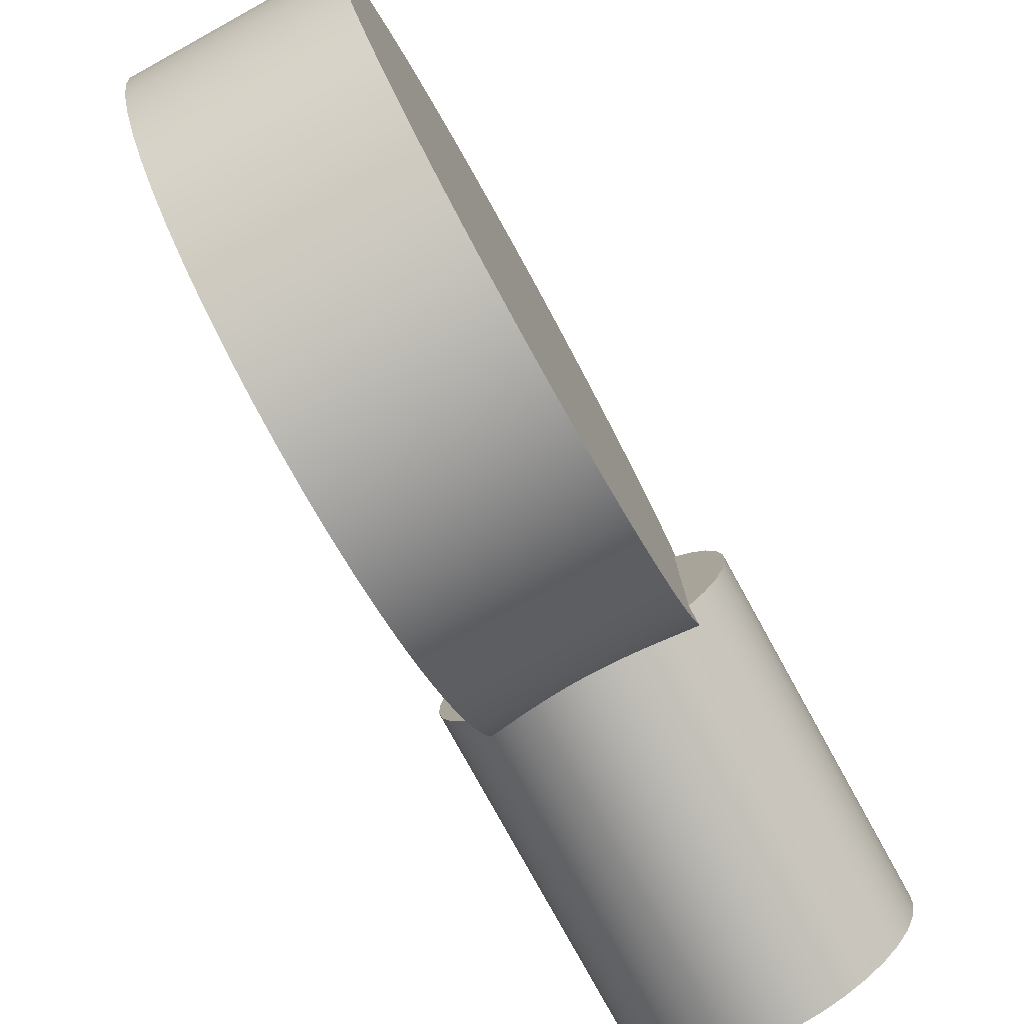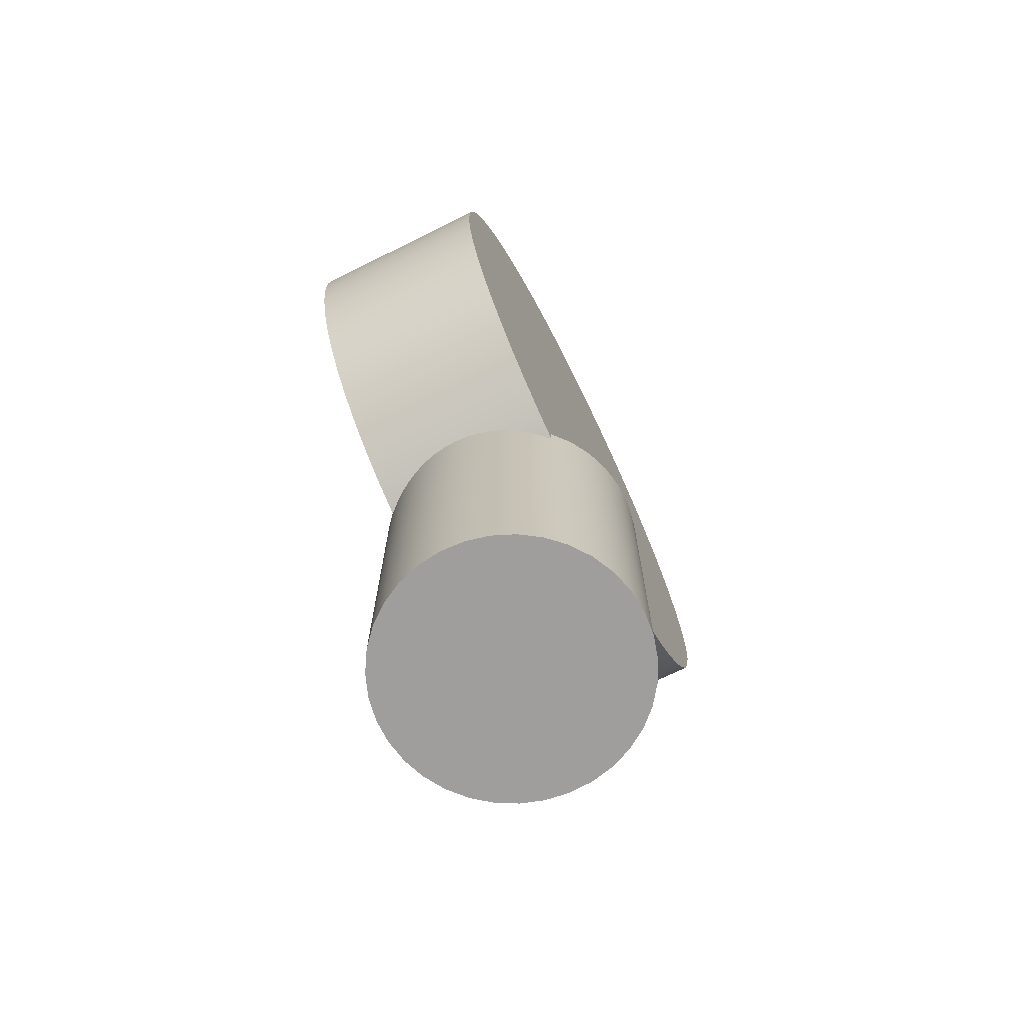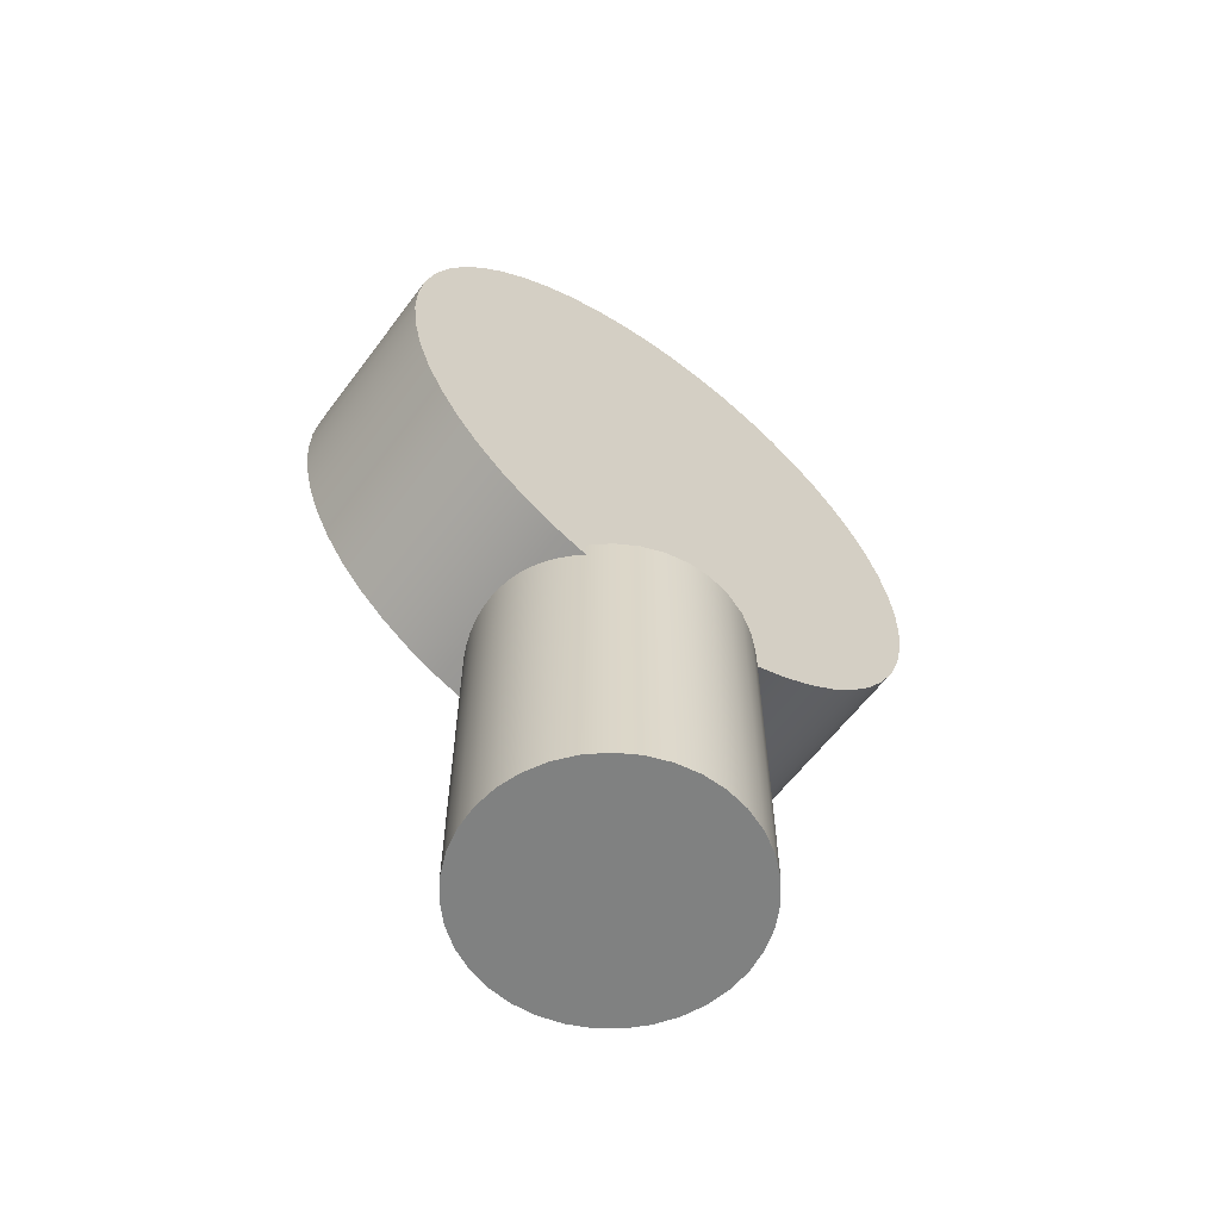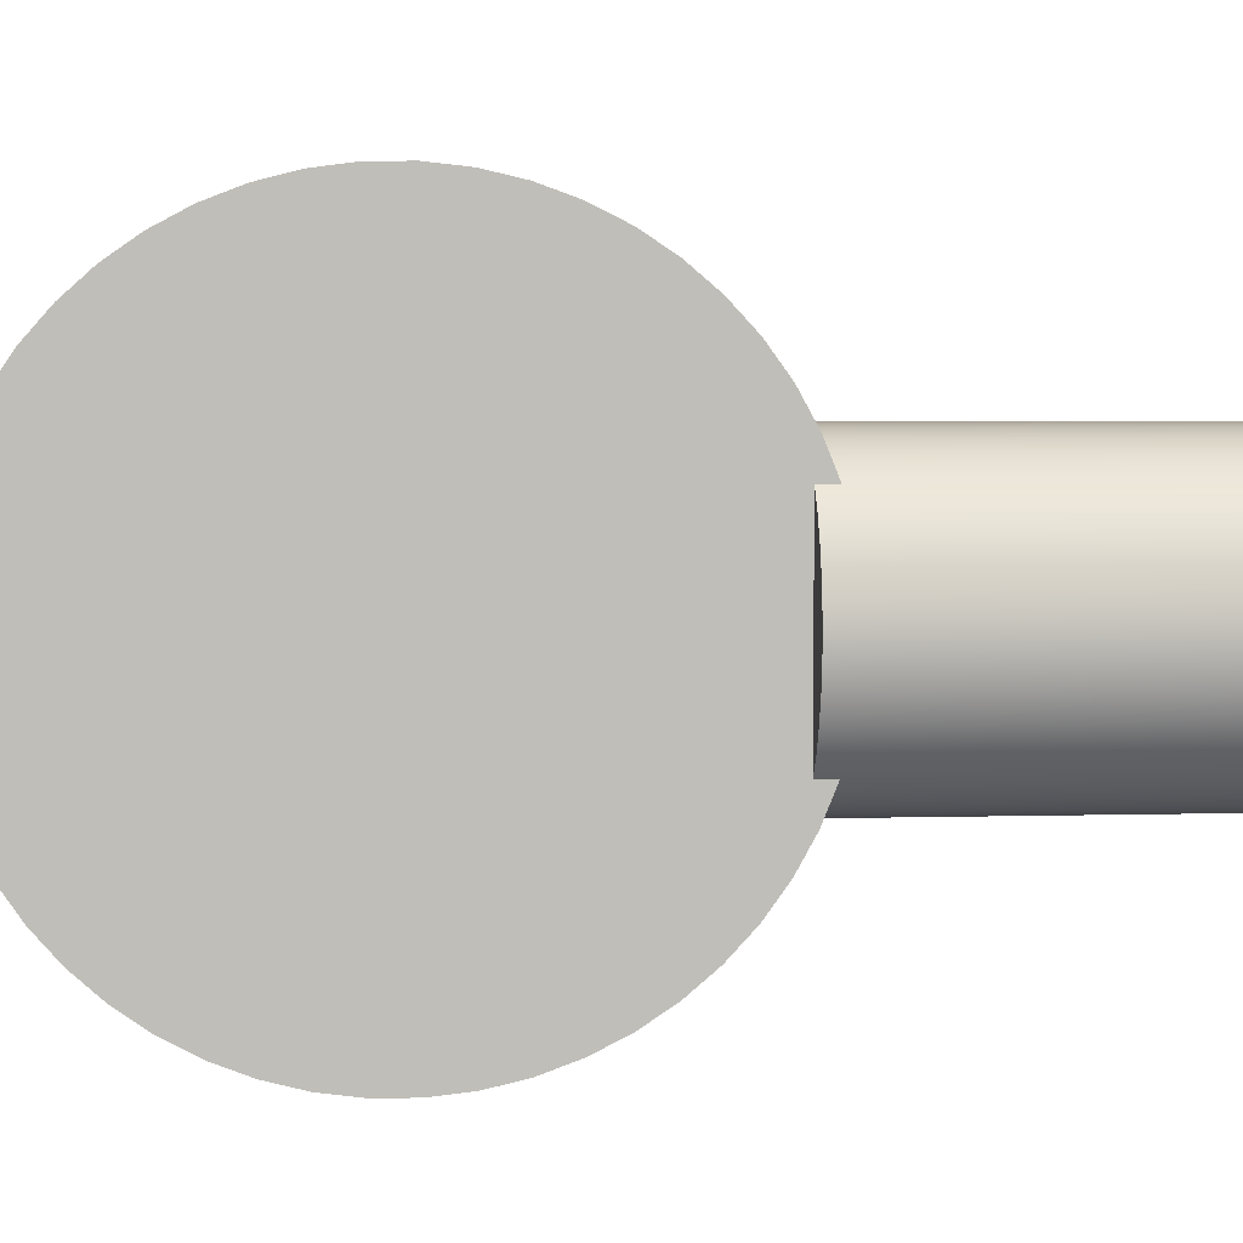
<metadata>
{"format":"obj","ext":"obj","renderer":"f3d","projection":"perspective","resolution":1024,"background":"white","views":[{"elev":-79.3,"azim":28.9,"up":"+Y"},{"elev":-71.1,"azim":-153.7,"up":"+Z"},{"elev":-60.3,"azim":53.4,"up":"+Z"},{"elev":4.7,"azim":85.3,"up":"+Y"}]}
</metadata>
<code>
v -0.14 0.1428 0.4733
v -0.14 0.1428 0.5
v -0.14 -0.1428 0.5
v -0.14 -0.1428 0.4733
v -0.14 -0.1929 0.4934
v -0.14 -0.2401 0.5194
v -0.14 -0.2839 0.5509
v -0.14 -0.3237 0.5874
v -0.14 -0.3588 0.6283
v -0.14 -0.3887 0.6732
v -0.14 -0.413 0.7214
v -0.14 -0.4314 0.7721
v -0.14 -0.4436 0.8246
v -0.14 -0.4495 0.8782
v -0.14 -0.4488 0.9322
v -0.14 -0.4418 0.9856
v -0.14 -0.4284 1.038
v -0.14 -0.4088 1.088
v -0.14 -0.3833 1.136
v -0.14 -0.3524 1.18
v -0.14 -0.3164 1.22
v -0.14 -0.2758 1.256
v -0.14 -0.2313 1.286
v -0.14 -0.1834 1.311
v -0.14 -0.1329 1.33
v -0.14 -0.08052 1.343
v -0.14 -0.02697 1.349
v -0.14 0.02697 1.349
v -0.14 0.08052 1.343
v -0.14 0.1329 1.33
v -0.14 0.1834 1.311
v -0.14 0.2313 1.286
v -0.14 0.2758 1.256
v -0.14 0.3164 1.22
v -0.14 0.3524 1.18
v -0.14 0.3833 1.136
v -0.14 0.4088 1.088
v -0.14 0.4284 1.038
v -0.14 0.4418 0.9856
v -0.14 0.4488 0.9322
v -0.14 0.4495 0.8782
v -0.14 0.4436 0.8246
v -0.14 0.4314 0.7721
v -0.14 0.413 0.7214
v -0.14 0.3887 0.6732
v -0.14 0.3588 0.6283
v -0.14 0.3237 0.5874
v -0.14 0.2839 0.5509
v -0.14 0.2401 0.5194
v -0.14 0.1929 0.4934
v 0.14 0.1428 0.4733
v 0.126 0.1553 0.4776
v 0.1105 0.1666 0.482
v 0.09382 0.1766 0.4861
v 0.07604 0.185 0.4898
v 0.05745 0.1915 0.4928
v 0.03835 0.1962 0.495
v 0.01909 0.1991 0.4964
v -1.018e-16 0.2 0.4969
v -0.01909 0.1991 0.4964
v -0.03835 0.1962 0.495
v -0.05745 0.1915 0.4928
v -0.07604 0.185 0.4898
v -0.09382 0.1766 0.4861
v -0.1105 0.1666 0.482
v -0.126 0.1553 0.4776
v -0.14 0.1428 0.4733
v -0.14 0.1929 0.4934
v -0.14 0.2401 0.5194
v -0.14 0.2839 0.5509
v -0.14 0.3237 0.5874
v -0.14 0.3588 0.6283
v -0.14 0.3887 0.6732
v -0.14 0.413 0.7214
v -0.14 0.4314 0.7721
v -0.14 0.4436 0.8246
v -0.14 0.4495 0.8782
v -0.14 0.4488 0.9322
v -0.14 0.4418 0.9856
v -0.14 0.4284 1.038
v -0.14 0.4088 1.088
v -0.14 0.3833 1.136
v -0.14 0.3524 1.18
v -0.14 0.3164 1.22
v -0.14 0.2758 1.256
v -0.14 0.2313 1.286
v -0.14 0.1834 1.311
v -0.14 0.1329 1.33
v -0.14 0.08052 1.343
v -0.14 0.02697 1.349
v -0.14 -0.02697 1.349
v -0.14 -0.08052 1.343
v -0.14 -0.1329 1.33
v -0.14 -0.1834 1.311
v -0.14 -0.2313 1.286
v -0.14 -0.2758 1.256
v -0.14 -0.3164 1.22
v -0.14 -0.3524 1.18
v -0.14 -0.3833 1.136
v -0.14 -0.4088 1.088
v -0.14 -0.4284 1.038
v -0.14 -0.4418 0.9856
v -0.14 -0.4488 0.9322
v -0.14 -0.4495 0.8782
v -0.14 -0.4436 0.8246
v -0.14 -0.4314 0.7721
v -0.14 -0.413 0.7214
v -0.14 -0.3887 0.6732
v -0.14 -0.3588 0.6283
v -0.14 -0.3237 0.5874
v -0.14 -0.2839 0.5509
v -0.14 -0.2401 0.5194
v -0.14 -0.1929 0.4934
v -0.14 -0.1428 0.4733
v -0.126 -0.1553 0.4776
v -0.1105 -0.1666 0.482
v -0.09382 -0.1766 0.4861
v -0.07604 -0.185 0.4898
v -0.05745 -0.1915 0.4928
v -0.03835 -0.1962 0.495
v -0.01909 -0.1991 0.4964
v 2.776e-17 -0.2 0.4969
v 0.01909 -0.1991 0.4964
v 0.03835 -0.1962 0.495
v 0.05745 -0.1915 0.4928
v 0.07604 -0.185 0.4898
v 0.09382 -0.1766 0.4861
v 0.1105 -0.1666 0.482
v 0.126 -0.1553 0.4776
v 0.14 -0.1428 0.4733
v 0.14 -0.1929 0.4934
v 0.14 -0.2401 0.5194
v 0.14 -0.2839 0.5509
v 0.14 -0.3237 0.5874
v 0.14 -0.3588 0.6283
v 0.14 -0.3887 0.6732
v 0.14 -0.413 0.7214
v 0.14 -0.4314 0.7721
v 0.14 -0.4436 0.8246
v 0.14 -0.4495 0.8782
v 0.14 -0.4488 0.9322
v 0.14 -0.4418 0.9856
v 0.14 -0.4284 1.038
v 0.14 -0.4088 1.088
v 0.14 -0.3833 1.136
v 0.14 -0.3524 1.18
v 0.14 -0.3164 1.22
v 0.14 -0.2758 1.256
v 0.14 -0.2313 1.286
v 0.14 -0.1834 1.311
v 0.14 -0.1329 1.33
v 0.14 -0.08052 1.343
v 0.14 -0.02697 1.349
v 0.14 0.02697 1.349
v 0.14 0.08052 1.343
v 0.14 0.1329 1.33
v 0.14 0.1834 1.311
v 0.14 0.2313 1.286
v 0.14 0.2758 1.256
v 0.14 0.3164 1.22
v 0.14 0.3524 1.18
v 0.14 0.3833 1.136
v 0.14 0.4088 1.088
v 0.14 0.4284 1.038
v 0.14 0.4418 0.9856
v 0.14 0.4488 0.9322
v 0.14 0.4495 0.8782
v 0.14 0.4436 0.8246
v 0.14 0.4314 0.7721
v 0.14 0.413 0.7214
v 0.14 0.3887 0.6732
v 0.14 0.3588 0.6283
v 0.14 0.3237 0.5874
v 0.14 0.2839 0.5509
v 0.14 0.2401 0.5194
v 0.14 0.1929 0.4934
v 0.14 0.1428 0.5
v 0.14 0.1428 0.4733
v 0.14 0.1929 0.4934
v 0.14 0.2401 0.5194
v 0.14 0.2839 0.5509
v 0.14 0.3237 0.5874
v 0.14 0.3588 0.6283
v 0.14 0.3887 0.6732
v 0.14 0.413 0.7214
v 0.14 0.4314 0.7721
v 0.14 0.4436 0.8246
v 0.14 0.4495 0.8782
v 0.14 0.4488 0.9322
v 0.14 0.4418 0.9856
v 0.14 0.4284 1.038
v 0.14 0.4088 1.088
v 0.14 0.3833 1.136
v 0.14 0.3524 1.18
v 0.14 0.3164 1.22
v 0.14 0.2758 1.256
v 0.14 0.2313 1.286
v 0.14 0.1834 1.311
v 0.14 0.1329 1.33
v 0.14 0.08052 1.343
v 0.14 0.02697 1.349
v 0.14 -0.02697 1.349
v 0.14 -0.08052 1.343
v 0.14 -0.1329 1.33
v 0.14 -0.1834 1.311
v 0.14 -0.2313 1.286
v 0.14 -0.2758 1.256
v 0.14 -0.3164 1.22
v 0.14 -0.3524 1.18
v 0.14 -0.3833 1.136
v 0.14 -0.4088 1.088
v 0.14 -0.4284 1.038
v 0.14 -0.4418 0.9856
v 0.14 -0.4488 0.9322
v 0.14 -0.4495 0.8782
v 0.14 -0.4436 0.8246
v 0.14 -0.4314 0.7721
v 0.14 -0.413 0.7214
v 0.14 -0.3887 0.6732
v 0.14 -0.3588 0.6283
v 0.14 -0.3237 0.5874
v 0.14 -0.2839 0.5509
v 0.14 -0.2401 0.5194
v 0.14 -0.1929 0.4934
v 0.14 -0.1428 0.4733
v 0.14 -0.1428 0.5
v -0.14 -0.1428 0.5
v -0.14 0.1428 0.5
v -0.1629 0.116 0.5
v -0.1808 0.08553 0.5
v -0.193 0.05241 0.5
v -0.1992 0.01765 0.5
v -0.1992 -0.01765 0.5
v -0.193 -0.05241 0.5
v -0.1808 -0.08553 0.5
v -0.1629 -0.116 0.5
v 0.14 0.1428 0.5
v 0.14 -0.1428 0.5
v 0.1629 -0.116 0.5
v 0.1808 -0.08553 0.5
v 0.193 -0.05241 0.5
v 0.1992 -0.01765 0.5
v 0.1992 0.01765 0.5
v 0.193 0.05241 0.5
v 0.1808 0.08553 0.5
v 0.1629 0.116 0.5
v 0.14 0.1428 0.4733
v 0.14 0.1428 0.5
v 0.1629 0.116 0.5
v 0.1808 0.08553 0.5
v 0.193 0.05241 0.5
v 0.1992 0.01765 0.5
v 0.1992 -0.01765 0.5
v 0.193 -0.05241 0.5
v 0.1808 -0.08553 0.5
v 0.1629 -0.116 0.5
v 0.14 -0.1428 0.5
v 0.14 -0.1428 0.4733
v 0.126 -0.1553 0.4776
v 0.1105 -0.1666 0.482
v 0.09382 -0.1766 0.4861
v 0.07604 -0.185 0.4898
v 0.05745 -0.1915 0.4928
v 0.03835 -0.1962 0.495
v 0.01909 -0.1991 0.4964
v 2.776e-17 -0.2 0.4969
v -0.01909 -0.1991 0.4964
v -0.03835 -0.1962 0.495
v -0.05745 -0.1915 0.4928
v -0.07604 -0.185 0.4898
v -0.09382 -0.1766 0.4861
v -0.1105 -0.1666 0.482
v -0.126 -0.1553 0.4776
v -0.14 -0.1428 0.4733
v -0.14 -0.1428 0.5
v -0.1629 -0.116 0.5
v -0.1808 -0.08553 0.5
v -0.193 -0.05241 0.5
v -0.1992 -0.01765 0.5
v -0.1992 0.01765 0.5
v -0.193 0.05241 0.5
v -0.1808 0.08553 0.5
v -0.1629 0.116 0.5
v -0.14 0.1428 0.5
v -0.14 0.1428 0.4733
v -0.126 0.1553 0.4776
v -0.1105 0.1666 0.482
v -0.09382 0.1766 0.4861
v -0.07604 0.185 0.4898
v -0.05745 0.1915 0.4928
v -0.03835 0.1962 0.495
v -0.01909 0.1991 0.4964
v -1.018e-16 0.2 0.4969
v 0.01909 0.1991 0.4964
v 0.03835 0.1962 0.495
v 0.05745 0.1915 0.4928
v 0.07604 0.185 0.4898
v 0.09382 0.1766 0.4861
v 0.1105 0.1666 0.482
v 0.126 0.1553 0.4776
v -0.2 -2.449e-17 0
v -0.1968 -0.03571 0
v -0.1872 -0.07027 0
v -0.1717 -0.1026 0
v -0.1506 -0.1316 0
v -0.1247 -0.1564 0
v -0.09477 -0.1761 0
v -0.0618 -0.1902 0
v -0.02685 -0.1982 0
v 0.008973 -0.1998 0
v 0.0445 -0.195 0
v 0.07861 -0.1839 0
v 0.1102 -0.1669 0
v 0.1382 -0.1446 0
v 0.1618 -0.1176 0
v 0.1802 -0.08678 0
v 0.1928 -0.05321 0
v 0.1992 -0.01793 0
v 0.1992 0.01793 0
v 0.1928 0.05321 0
v 0.1802 0.08678 0
v 0.1618 0.1176 0
v 0.1382 0.1446 0
v 0.1102 0.1669 0
v 0.07861 0.1839 0
v 0.0445 0.195 0
v 0.008973 0.1998 0
v -0.02685 0.1982 0
v -0.0618 0.1902 0
v -0.09477 0.1761 0
v -0.1247 0.1564 0
v -0.1506 0.1316 0
v -0.1717 0.1026 0
v -0.1872 0.07027 0
v -0.1968 0.03571 0
v -0.1992 -0.01765 0.5
v -0.2 -2.449e-17 0
v -0.2 -2.449e-17 0
v -0.1968 0.03571 0
v -0.1872 0.07027 0
v -0.1717 0.1026 0
v -0.1506 0.1316 0
v -0.1247 0.1564 0
v -0.09477 0.1761 0
v -0.0618 0.1902 0
v -0.02685 0.1982 0
v 0.008973 0.1998 0
v 0.0445 0.195 0
v 0.07861 0.1839 0
v 0.1102 0.1669 0
v 0.1382 0.1446 0
v 0.1618 0.1176 0
v 0.1802 0.08678 0
v 0.1928 0.05321 0
v 0.1992 0.01793 0
v 0.1992 -0.01793 0
v 0.1928 -0.05321 0
v 0.1802 -0.08678 0
v 0.1618 -0.1176 0
v 0.1382 -0.1446 0
v 0.1102 -0.1669 0
v 0.07861 -0.1839 0
v 0.0445 -0.195 0
v 0.008973 -0.1998 0
v -0.02685 -0.1982 0
v -0.0618 -0.1902 0
v -0.09477 -0.1761 0
v -0.1247 -0.1564 0
v -0.1506 -0.1316 0
v -0.1717 -0.1026 0
v -0.1872 -0.07027 0
v -0.1968 -0.03571 0
g 304c82d8-e2a1-11ea-94de-54bf646e7e1f
f 1 2 50
f 50 2 49
f 49 2 48
f 48 2 47
f 47 2 46
f 46 2 45
f 45 2 44
f 44 2 43
f 43 2 42
f 42 2 41
f 41 2 40
f 40 2 39
f 39 2 38
f 38 2 37
f 37 2 36
f 36 2 35
f 35 2 34
f 34 2 33
f 33 2 32
f 32 2 3
f 32 3 31
f 31 3 30
f 30 3 29
f 29 3 28
f 28 3 27
f 27 3 26
f 26 3 25
f 25 3 24
f 24 3 23
f 23 3 22
f 22 3 21
f 21 3 20
f 20 3 19
f 19 3 18
f 18 3 17
f 17 3 16
f 16 3 15
f 15 3 14
f 14 3 13
f 13 3 12
f 12 3 11
f 11 3 10
f 10 3 9
f 9 3 8
f 8 3 7
f 7 3 6
f 6 3 5
f 5 3 4
g 3051b2ee-e2a1-11ea-ab54-54bf646e7e1f
f 51 52 176
f 176 52 53
f 176 53 54
f 54 55 176
f 176 55 56
f 176 56 57
f 57 58 176
f 176 58 175
f 175 58 59
f 175 59 69
f 69 59 60
f 69 60 68
f 68 60 61
f 68 61 62
f 62 63 68
f 68 63 64
f 68 64 65
f 65 66 68
f 68 66 67
f 175 69 174
f 174 69 70
f 174 70 173
f 173 70 71
f 173 71 172
f 172 71 72
f 172 72 171
f 171 72 73
f 171 73 170
f 170 73 74
f 170 74 169
f 169 74 75
f 169 75 168
f 168 75 76
f 168 76 167
f 167 76 77
f 167 77 166
f 166 77 78
f 166 78 165
f 165 78 79
f 165 79 164
f 164 79 80
f 164 80 163
f 163 80 81
f 163 81 162
f 162 81 82
f 162 82 161
f 161 82 83
f 161 83 160
f 160 83 84
f 160 84 159
f 159 84 85
f 159 85 158
f 158 85 86
f 158 86 157
f 157 86 87
f 157 87 156
f 156 87 88
f 156 88 155
f 155 88 89
f 155 89 154
f 154 89 90
f 154 90 153
f 153 90 91
f 153 91 152
f 152 91 92
f 152 92 151
f 151 92 93
f 151 93 150
f 150 93 94
f 150 94 149
f 149 94 95
f 149 95 148
f 148 95 96
f 148 96 147
f 147 96 97
f 147 97 146
f 146 97 98
f 146 98 145
f 145 98 99
f 145 99 144
f 144 99 100
f 144 100 143
f 143 100 101
f 143 101 142
f 142 101 102
f 142 102 141
f 141 102 103
f 141 103 140
f 140 103 104
f 140 104 139
f 139 104 105
f 139 105 138
f 138 105 106
f 138 106 137
f 137 106 107
f 137 107 136
f 136 107 108
f 136 108 135
f 135 108 109
f 135 109 134
f 134 109 110
f 134 110 133
f 133 110 111
f 133 111 132
f 132 111 112
f 132 112 122
f 122 112 121
f 121 112 113
f 121 113 120
f 120 113 119
f 119 113 118
f 118 113 117
f 117 113 116
f 116 113 115
f 115 113 114
f 122 123 132
f 132 123 131
f 131 123 124
f 131 124 125
f 125 126 131
f 131 126 127
f 131 127 128
f 128 129 131
f 131 129 130
g 306a1ca6-e2a1-11ea-859f-54bf646e7e1f
f 178 179 177
f 177 179 180
f 177 180 181
f 181 182 177
f 177 182 183
f 177 183 184
f 184 185 177
f 177 185 186
f 177 186 187
f 187 188 177
f 177 188 189
f 177 189 190
f 190 191 177
f 177 191 192
f 177 192 193
f 193 194 177
f 177 194 195
f 177 195 196
f 196 197 177
f 177 197 198
f 177 198 199
f 199 200 177
f 177 200 201
f 177 201 202
f 202 203 177
f 177 203 204
f 177 204 205
f 205 206 177
f 177 206 226
f 226 206 207
f 226 207 208
f 208 209 226
f 226 209 210
f 226 210 211
f 211 212 226
f 226 212 213
f 226 213 214
f 214 215 226
f 226 215 216
f 226 216 217
f 217 218 226
f 226 218 219
f 226 219 220
f 220 221 226
f 226 221 222
f 226 222 223
f 223 224 226
f 226 224 225
g c5b96989-57ac-3115-8238-079bfbf632a9
f 228 229 227
f 227 229 236
f 236 229 235
f 235 229 230
f 235 230 234
f 234 230 231
f 234 231 233
f 233 231 232
g 2fee5e46-e2a1-11ea-a6c6-54bf646e7e1f
f 237 238 246
f 246 238 239
f 246 239 245
f 245 239 240
f 245 240 244
f 244 240 241
f 244 241 243
f 243 241 242
g 2feab4cc-e2a1-11ea-b1e7-54bf646e7e1f
f 248 322 247
f 247 322 323
f 247 323 300
f 300 323 324
f 300 324 299
f 299 324 298
f 298 324 325
f 298 325 297
f 297 325 296
f 296 325 326
f 296 326 295
f 295 326 294
f 294 326 327
f 294 327 293
f 293 327 328
f 293 328 292
f 292 328 291
f 291 328 329
f 291 329 290
f 290 329 289
f 289 329 330
f 289 330 288
f 288 330 287
f 287 330 331
f 287 331 286
f 286 331 285
f 285 331 332
f 285 332 283
f 283 332 333
f 283 333 282
f 282 333 334
f 282 334 281
f 281 334 335
f 281 335 280
f 280 335 337
f 280 337 279
f 336 301 302
f 336 302 278
f 278 302 303
f 278 303 277
f 277 303 304
f 277 304 276
f 276 304 305
f 276 305 275
f 275 305 274
f 274 305 306
f 274 306 273
f 273 306 272
f 272 306 307
f 272 307 271
f 271 307 270
f 270 307 308
f 270 308 269
f 269 308 268
f 268 308 309
f 268 309 267
f 267 309 266
f 266 309 310
f 266 310 265
f 265 310 311
f 265 311 264
f 264 311 263
f 263 311 312
f 263 312 262
f 262 312 261
f 261 312 313
f 261 313 260
f 260 313 259
f 259 313 314
f 259 314 258
f 258 314 315
f 258 315 256
f 256 315 316
f 256 316 255
f 255 316 317
f 255 317 254
f 254 317 318
f 254 318 253
f 253 318 252
f 252 318 319
f 252 319 251
f 251 319 320
f 251 320 250
f 250 320 321
f 250 321 249
f 249 321 322
f 249 322 248
f 256 257 258
f 283 284 285
g 2ff22eca-e2a1-11ea-8eae-54bf646e7e1f
f 339 355 338
f 338 355 356
f 338 356 372
f 372 356 357
f 372 357 371
f 371 357 358
f 371 358 370
f 370 358 359
f 370 359 369
f 369 359 360
f 369 360 368
f 368 360 361
f 368 361 367
f 367 361 362
f 367 362 366
f 366 362 363
f 366 363 365
f 365 363 364
f 355 339 354
f 354 339 340
f 354 340 353
f 353 340 341
f 353 341 352
f 352 341 342
f 352 342 351
f 351 342 343
f 351 343 350
f 350 343 344
f 350 344 349
f 349 344 345
f 349 345 348
f 348 345 346
f 348 346 347

</code>
